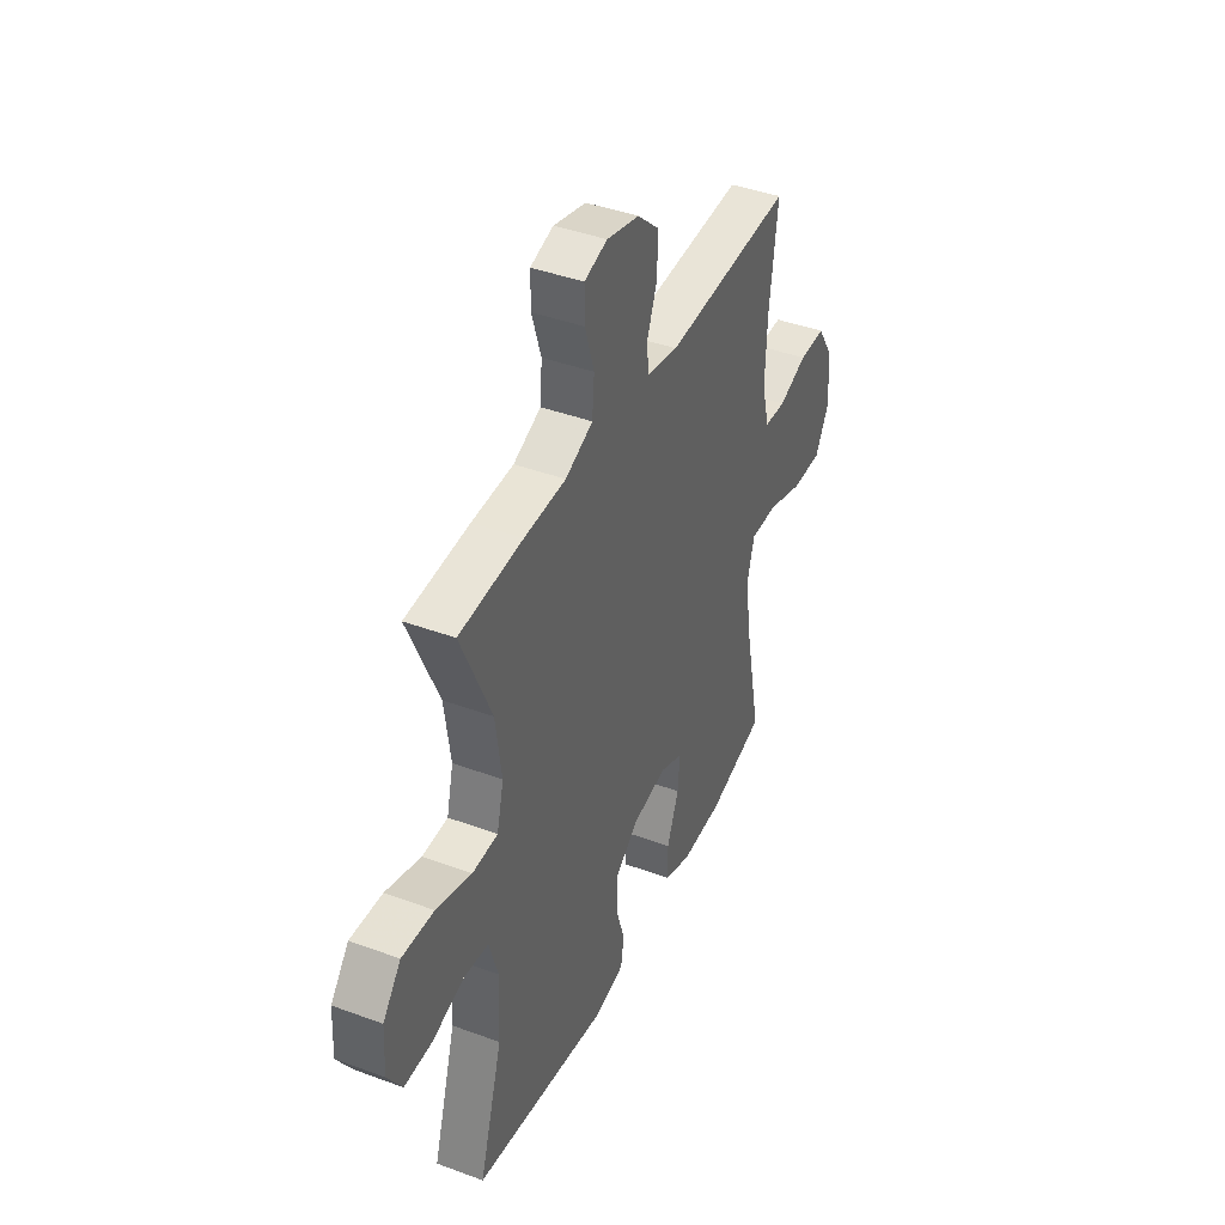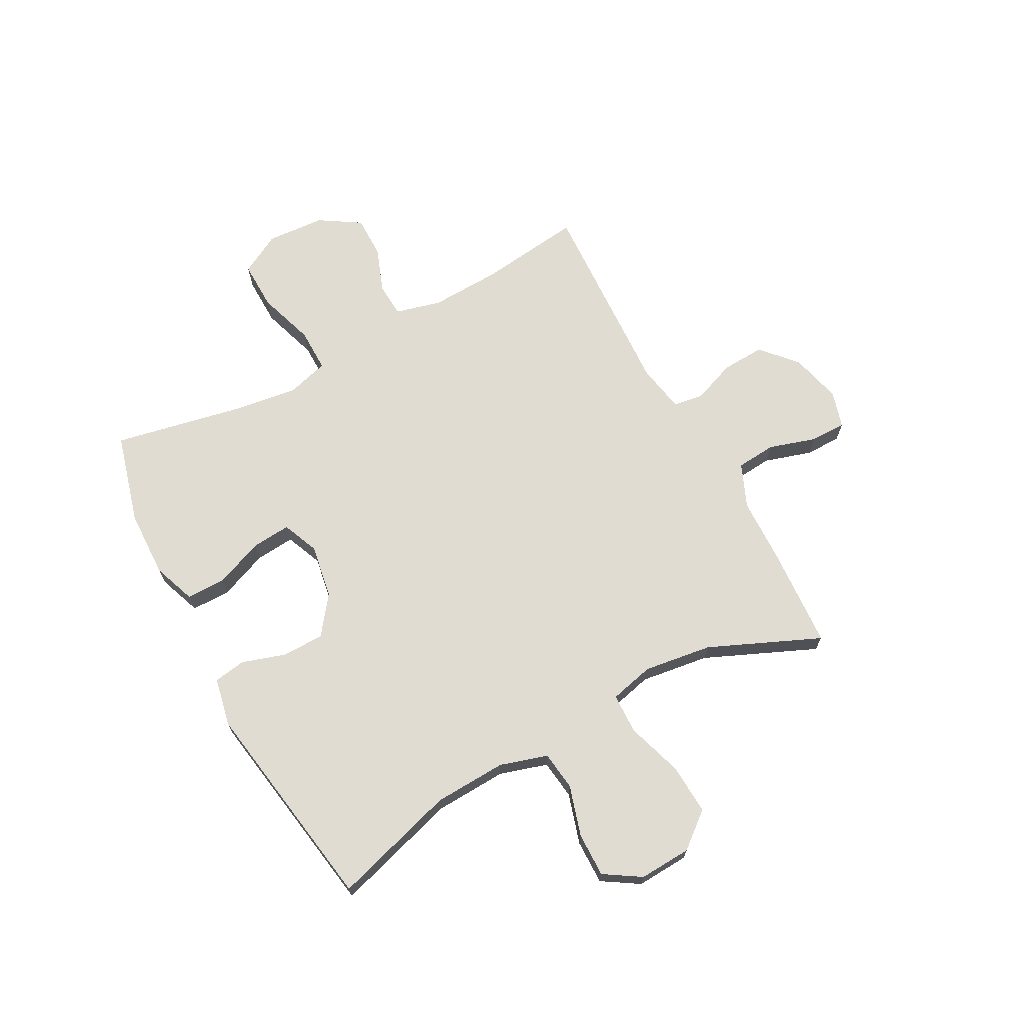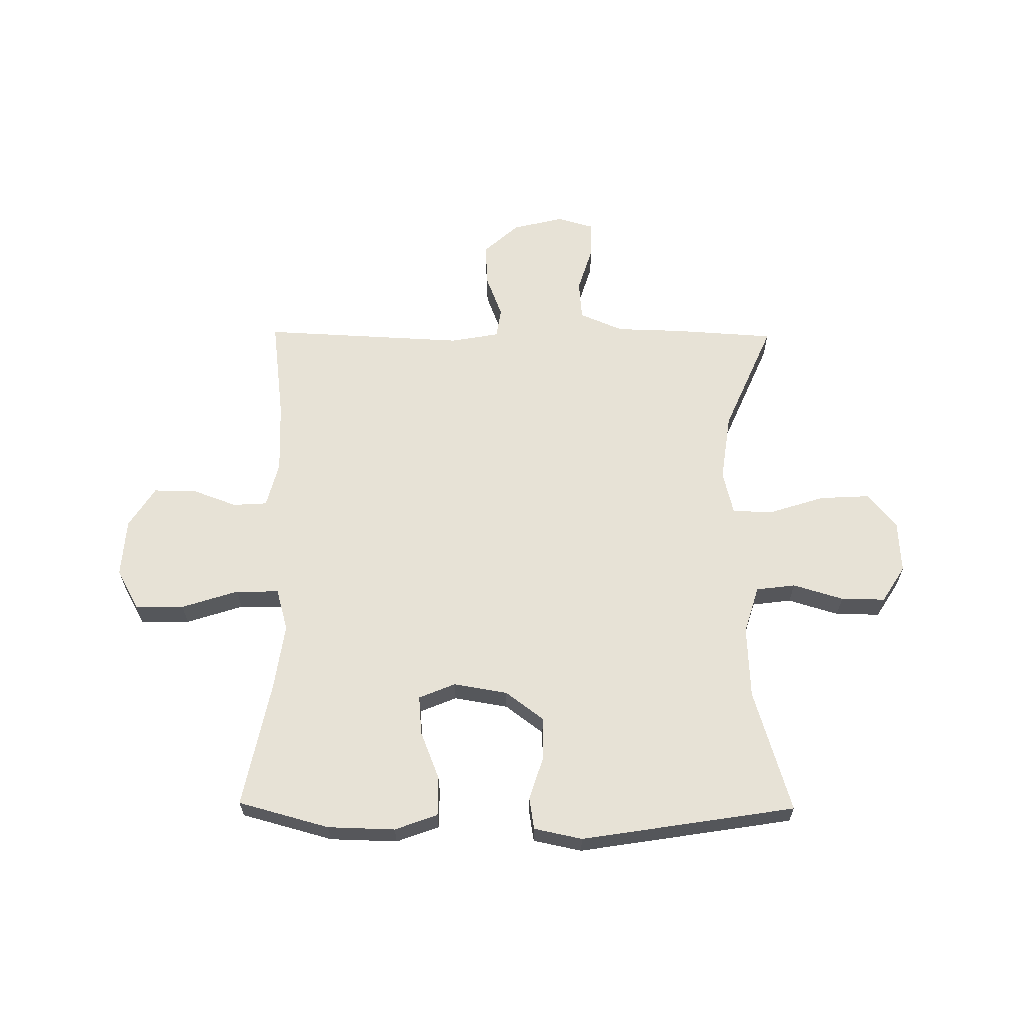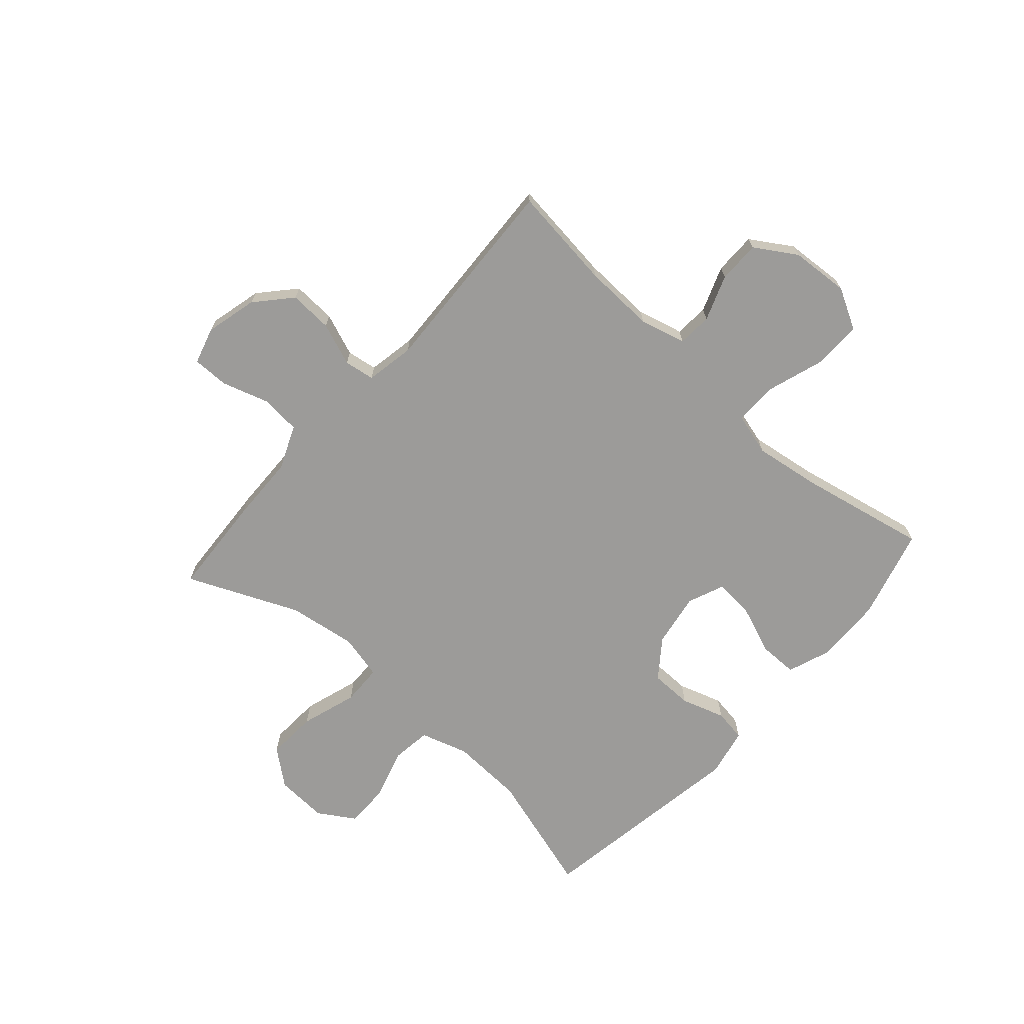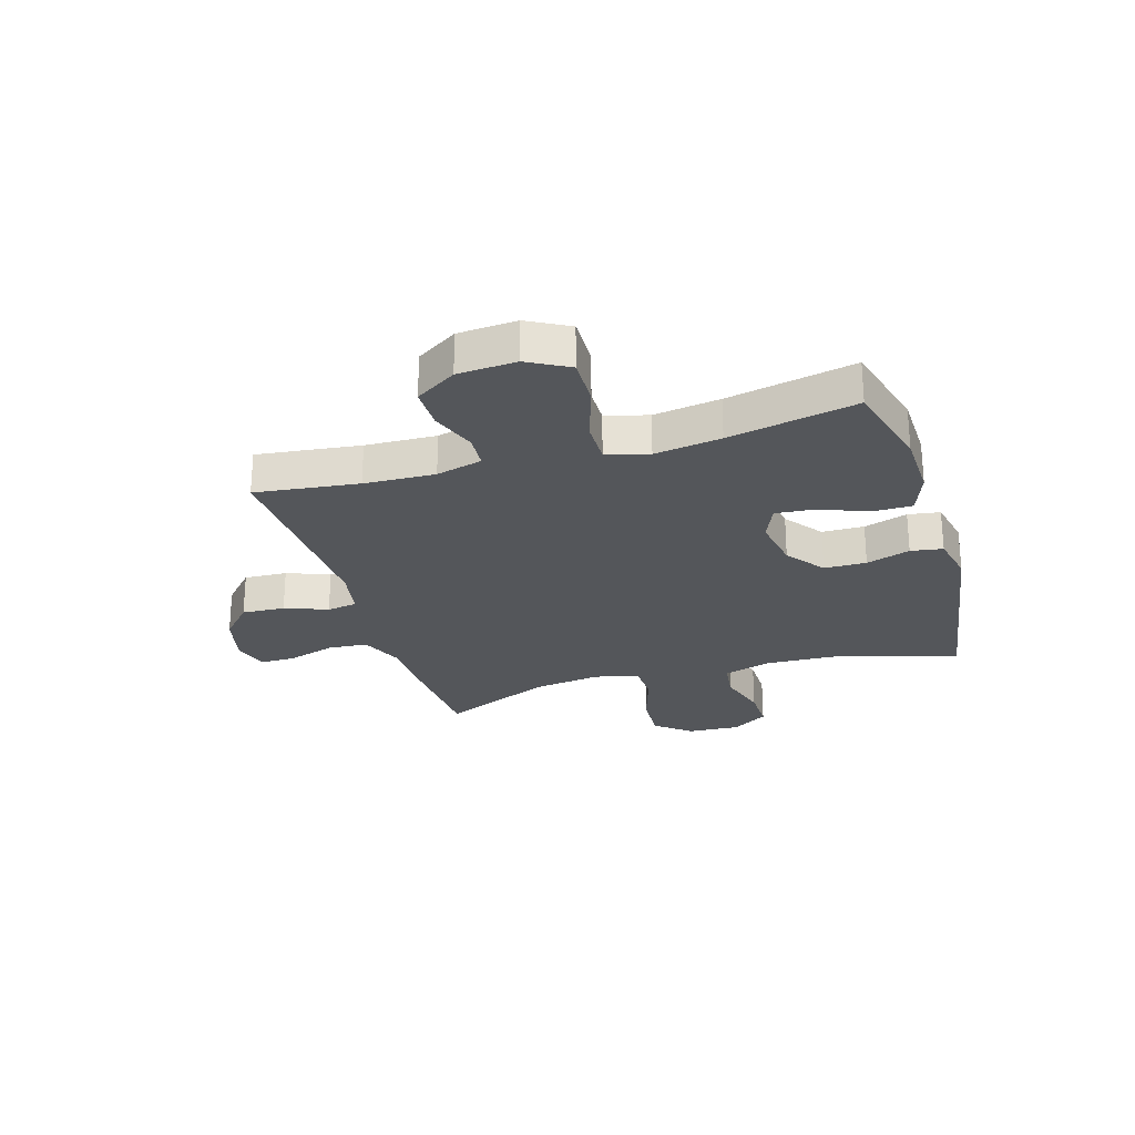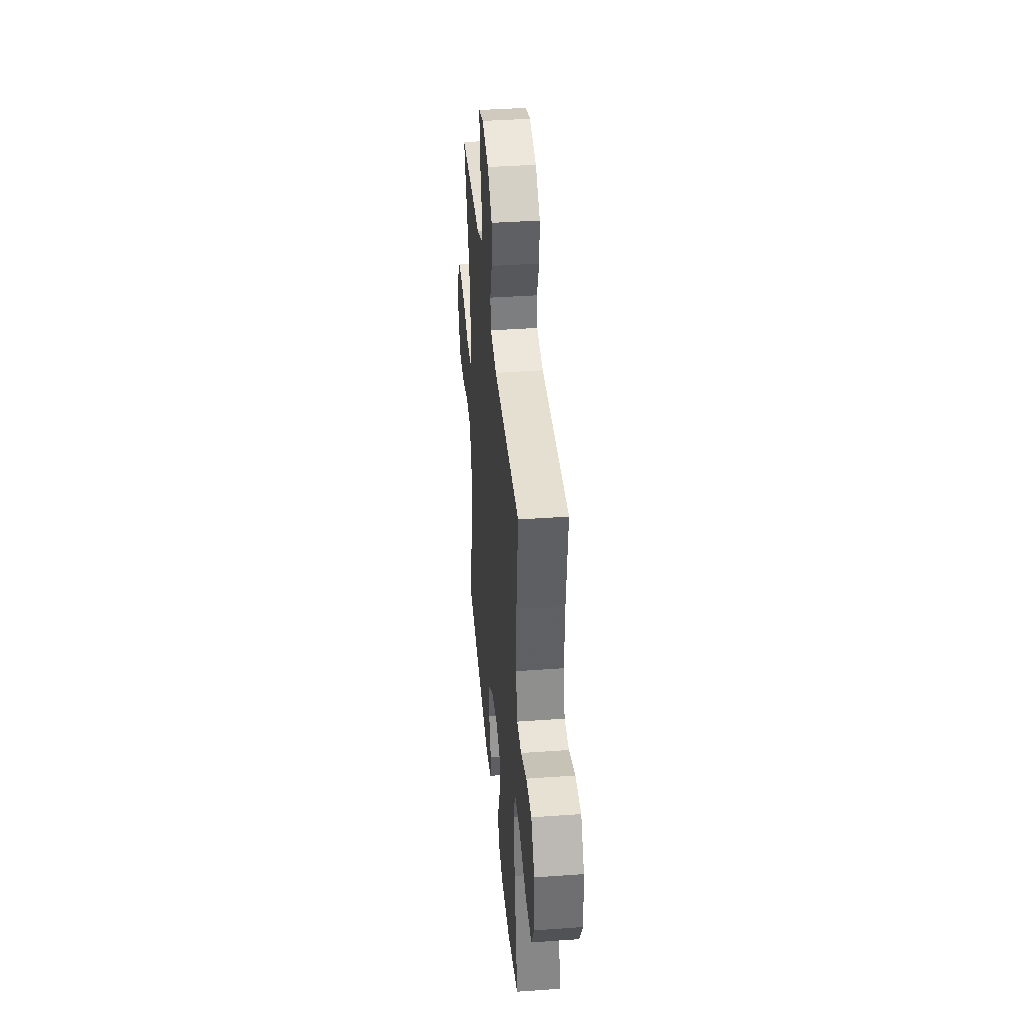
<metadata>
{"format":"obj","ext":"obj","renderer":"f3d","projection":"perspective","resolution":1024,"background":"white","views":[{"elev":41.4,"azim":-65.9,"up":"+Z"},{"elev":69.1,"azim":-118.3,"up":"+Y"},{"elev":63.0,"azim":-179.4,"up":"+Y"},{"elev":-69.7,"azim":48.4,"up":"+Y"},{"elev":-25.7,"azim":106.9,"up":"+Y"},{"elev":39.5,"azim":84.9,"up":"+Z"}]}
</metadata>
<code>
v -0.5 0.07 0.5
v -0.32 0.07 0.511
v -0.202 0.07 0.514
v -0.124 0.07 0.547
v -0.118 0.07 0.618
v -0.144 0.07 0.702
v -0.144 0.07 0.766
v -0.079 0.07 0.785
v 0.013 0.07 0.762
v 0.075 0.07 0.706
v 0.071 0.07 0.629
v 0.042 0.07 0.553
v 0.05 0.07 0.499
v 0.137 0.07 0.483
v 0.5 0.07 0.5
v 0.477 0.07 0.316
v 0.472 0.07 0.19
v 0.493 0.07 0.108
v 0.554 0.07 0.104
v 0.635 0.07 0.134
v 0.71 0.07 0.134
v 0.756 0.07 0.061
v 0.763 0.07 -0.043
v 0.723 0.07 -0.116
v 0.636 0.07 -0.114
v 0.535 0.07 -0.081
v 0.458 0.07 -0.08
v 0.437 0.07 -0.155
v 0.454 0.07 -0.273
v 0.5 0.07 -0.5
v 0.338 0.07 -0.544
v 0.218 0.07 -0.547
v 0.142 0.07 -0.519
v 0.142 0.07 -0.449
v 0.176 0.07 -0.363
v 0.182 0.07 -0.293
v 0.117 0.07 -0.266
v 0.021 0.07 -0.282
v -0.047 0.07 -0.333
v -0.048 0.07 -0.408
v -0.023 0.07 -0.486
v -0.032 0.07 -0.543
v -0.118 0.07 -0.561
v -0.5 0.07 -0.5
v -0.434 0.07 -0.28
v -0.428 0.07 -0.151
v -0.454 0.07 -0.066
v -0.524 0.07 -0.057
v -0.614 0.07 -0.084
v -0.693 0.07 -0.085
v -0.734 0.07 -0.02
v -0.729 0.07 0.073
v -0.678 0.07 0.136
v -0.588 0.07 0.131
v -0.488 0.07 0.099
v -0.416 0.07 0.101
v -0.397 0.07 0.18
v -0.414 0.07 0.302
v -0.5 0 0.5
v -0.32 0 0.511
v -0.202 0 0.514
v -0.124 0 0.547
v -0.118 0 0.618
v -0.144 0 0.702
v -0.144 0 0.766
v -0.079 0 0.785
v 0.013 0 0.762
v 0.075 0 0.706
v 0.071 0 0.629
v 0.042 0 0.553
v 0.05 0 0.499
v 0.137 0 0.483
v 0.5 0 0.5
v 0.477 0 0.316
v 0.472 0 0.19
v 0.493 0 0.108
v 0.554 0 0.104
v 0.635 0 0.134
v 0.71 0 0.134
v 0.756 0 0.061
v 0.763 0 -0.043
v 0.723 0 -0.116
v 0.636 0 -0.114
v 0.535 0 -0.081
v 0.458 0 -0.08
v 0.437 0 -0.155
v 0.454 0 -0.273
v 0.5 0 -0.5
v 0.338 0 -0.544
v 0.218 0 -0.547
v 0.142 0 -0.519
v 0.142 0 -0.449
v 0.176 0 -0.363
v 0.182 0 -0.293
v 0.117 0 -0.266
v 0.021 0 -0.282
v -0.047 0 -0.333
v -0.048 0 -0.408
v -0.023 0 -0.486
v -0.032 0 -0.543
v -0.118 0 -0.561
v -0.5 0 -0.5
v -0.434 0 -0.28
v -0.428 0 -0.151
v -0.454 0 -0.066
v -0.524 0 -0.057
v -0.614 0 -0.084
v -0.693 0 -0.085
v -0.734 0 -0.02
v -0.729 0 0.073
v -0.678 0 0.136
v -0.588 0 0.131
v -0.488 0 0.099
v -0.416 0 0.101
v -0.397 0 0.18
v -0.414 0 0.302
f 53 54 55
f 52 53 55
f 51 52 55
f 50 51 55
f 49 50 55
f 48 49 55
f 47 48 55 56
f 46 47 56 57
f 43 44 45
f 42 43 45
f 41 42 45
f 40 41 45
f 45 46 57
f 40 45 57
f 39 40 57
f 33 34 35
f 32 33 35
f 31 32 35
f 30 31 35
f 29 30 35
f 28 29 35 36
f 27 28 36 37
f 24 25 26
f 23 24 26
f 22 23 26
f 21 22 26
f 20 21 26
f 19 20 26
f 18 19 26 27
f 27 37 38
f 18 27 38
f 17 18 38
f 14 15 16
f 39 57 58
f 38 39 58
f 17 38 58
f 16 17 58
f 14 16 58
f 13 14 58
f 10 11 12
f 9 10 12
f 8 9 12
f 7 8 12
f 6 7 12
f 5 6 12
f 1 2 3
f 58 1 3
f 13 58 3 4
f 4 5 12 13
f 113 112 111
f 113 111 110
f 113 110 109
f 113 109 108
f 113 108 107
f 113 107 106
f 114 113 106 105
f 115 114 105 104
f 103 102 101
f 103 101 100
f 103 100 99
f 103 99 98
f 115 104 103
f 115 103 98
f 115 98 97
f 93 92 91
f 93 91 90
f 93 90 89
f 93 89 88
f 93 88 87
f 94 93 87 86
f 95 94 86 85
f 84 83 82
f 84 82 81
f 84 81 80
f 84 80 79
f 84 79 78
f 84 78 77
f 85 84 77 76
f 96 95 85
f 96 85 76
f 96 76 75
f 74 73 72
f 116 115 97
f 116 97 96
f 116 96 75
f 116 75 74
f 116 74 72
f 116 72 71
f 70 69 68
f 70 68 67
f 70 67 66
f 70 66 65
f 70 65 64
f 70 64 63
f 61 60 59
f 61 59 116
f 62 61 116 71
f 71 70 63 62
f 1 59 60 2
f 2 60 61 3
f 3 61 62 4
f 4 62 63 5
f 5 63 64 6
f 6 64 65 7
f 7 65 66 8
f 8 66 67 9
f 9 67 68 10
f 10 68 69 11
f 11 69 70 12
f 12 70 71 13
f 13 71 72 14
f 14 72 73 15
f 15 73 74 16
f 16 74 75 17
f 17 75 76 18
f 18 76 77 19
f 19 77 78 20
f 20 78 79 21
f 21 79 80 22
f 22 80 81 23
f 23 81 82 24
f 24 82 83 25
f 25 83 84 26
f 26 84 85 27
f 27 85 86 28
f 28 86 87 29
f 29 87 88 30
f 30 88 89 31
f 31 89 90 32
f 32 90 91 33
f 33 91 92 34
f 34 92 93 35
f 35 93 94 36
f 36 94 95 37
f 37 95 96 38
f 38 96 97 39
f 39 97 98 40
f 40 98 99 41
f 41 99 100 42
f 42 100 101 43
f 43 101 102 44
f 44 102 103 45
f 45 103 104 46
f 46 104 105 47
f 47 105 106 48
f 48 106 107 49
f 49 107 108 50
f 50 108 109 51
f 51 109 110 52
f 52 110 111 53
f 53 111 112 54
f 54 112 113 55
f 55 113 114 56
f 56 114 115 57
f 57 115 116 58
f 58 116 59 1

</code>
